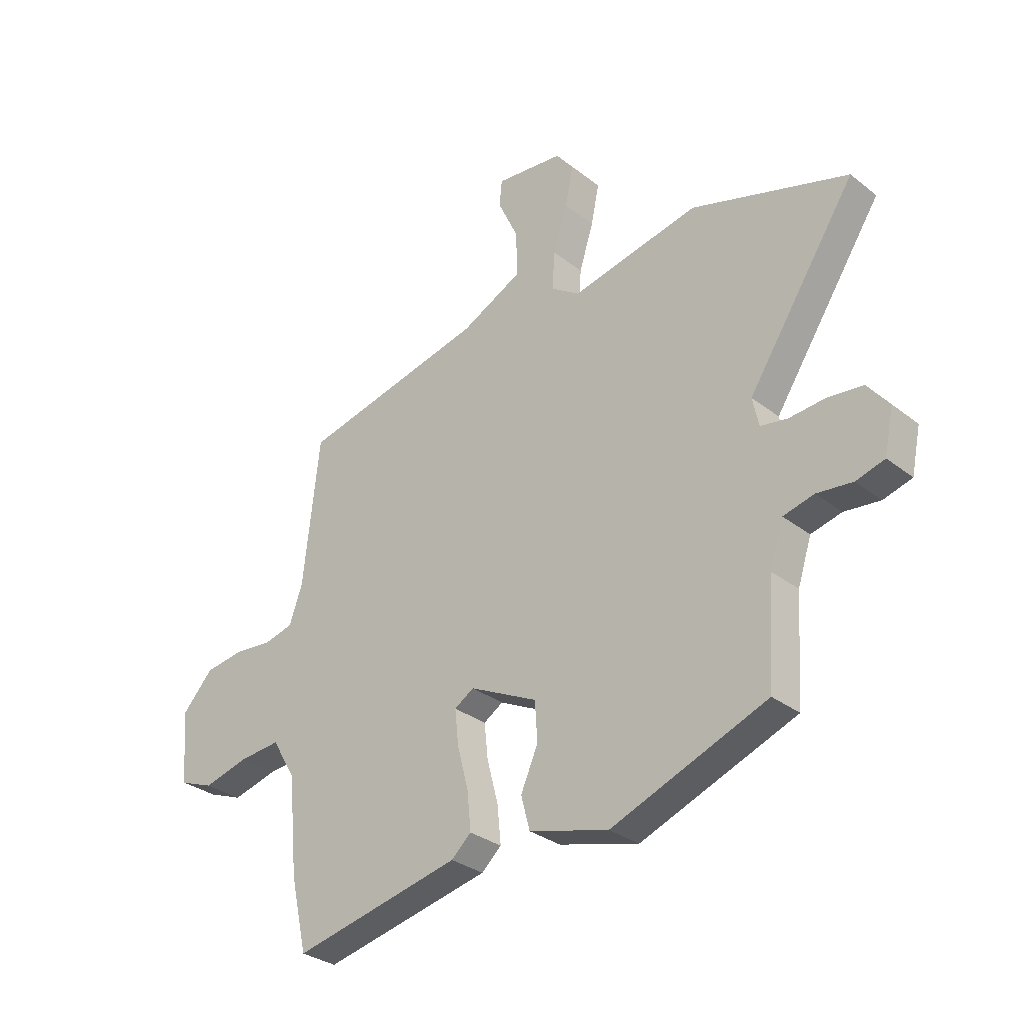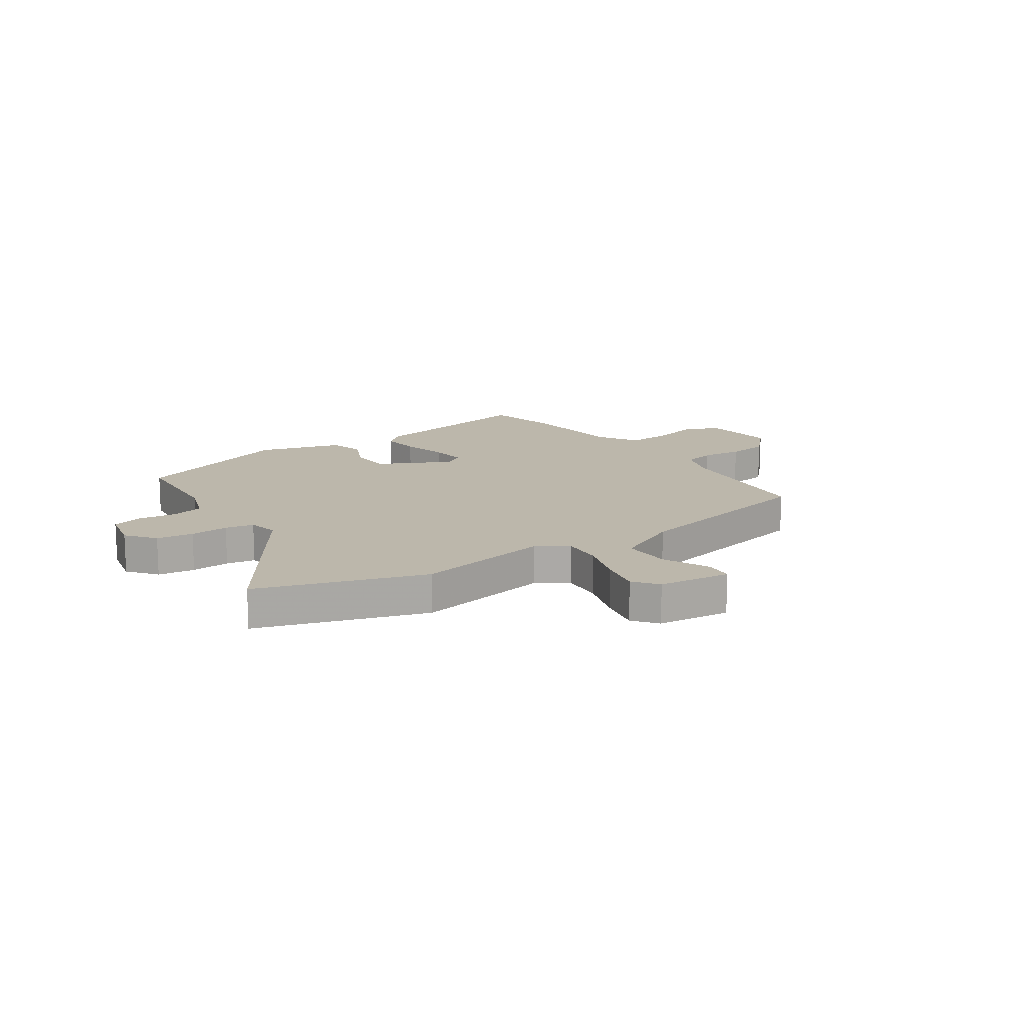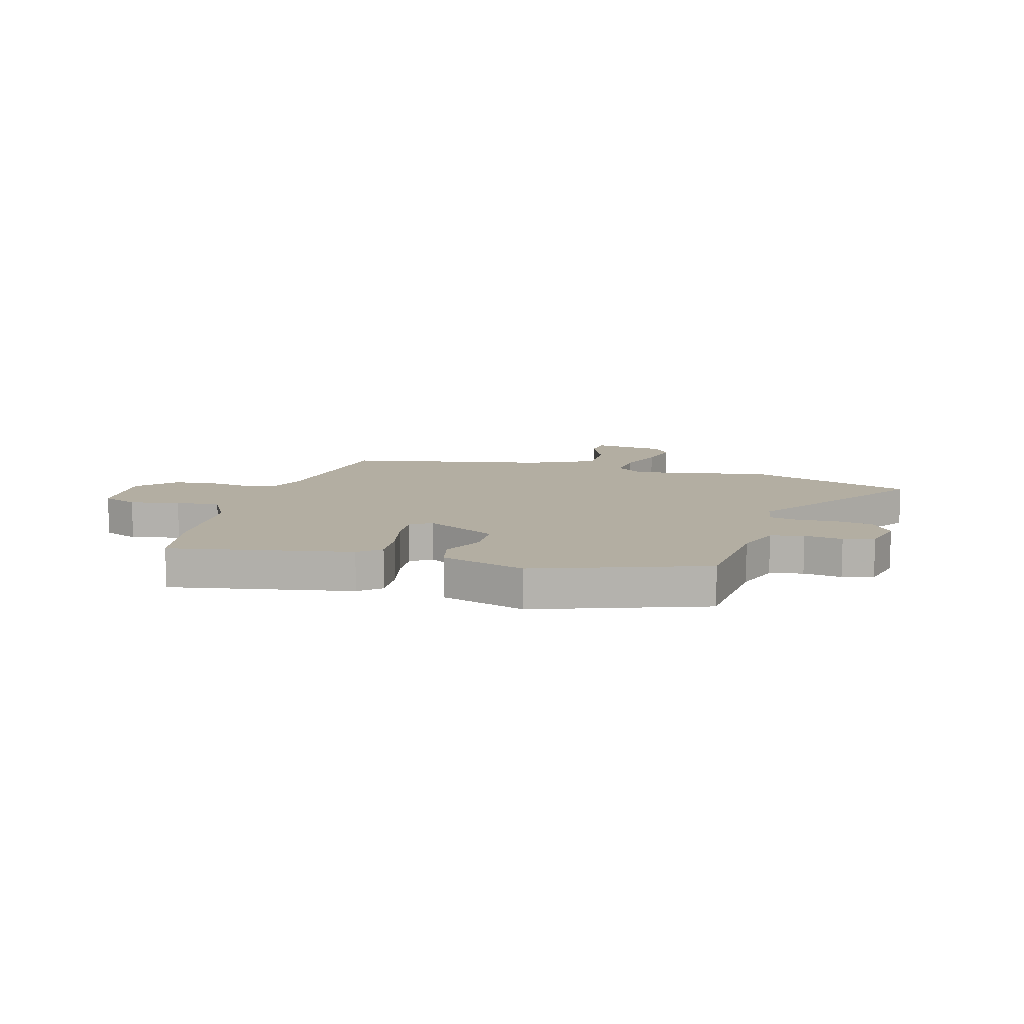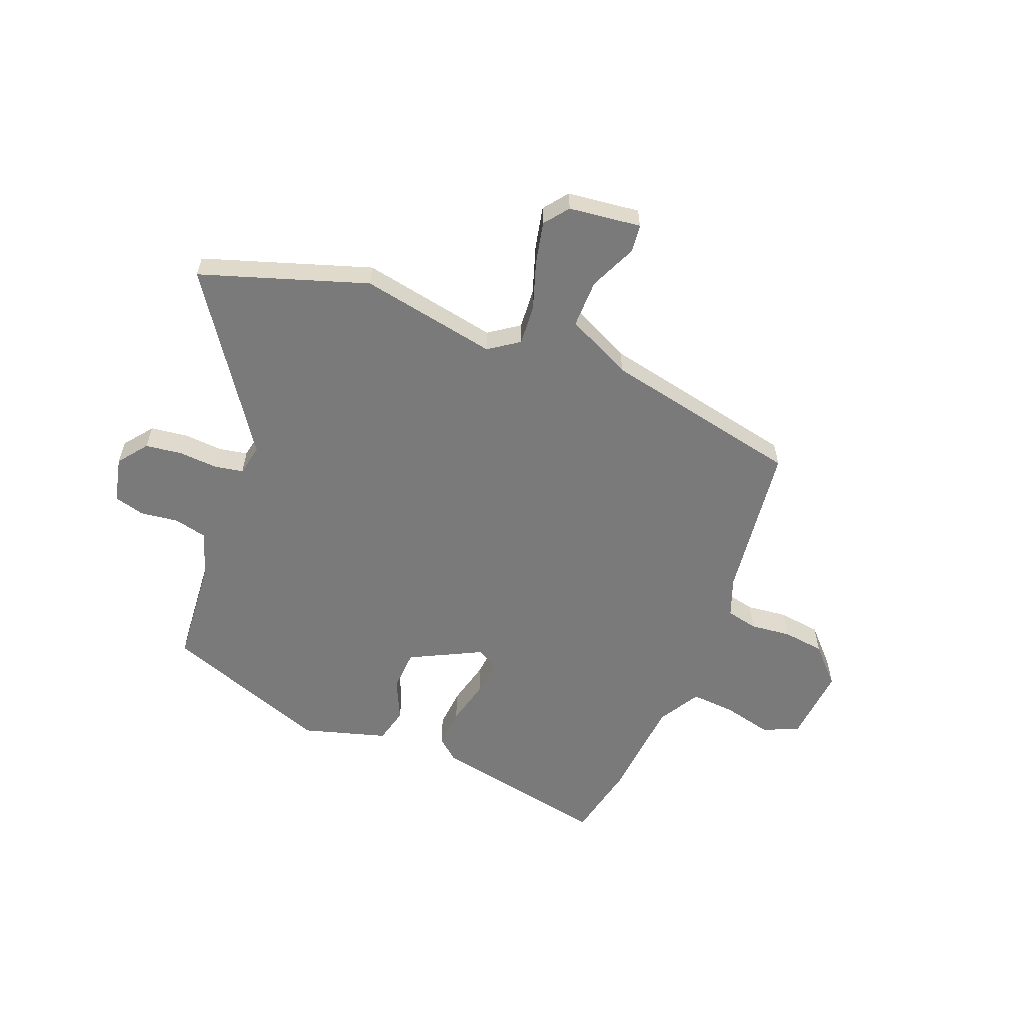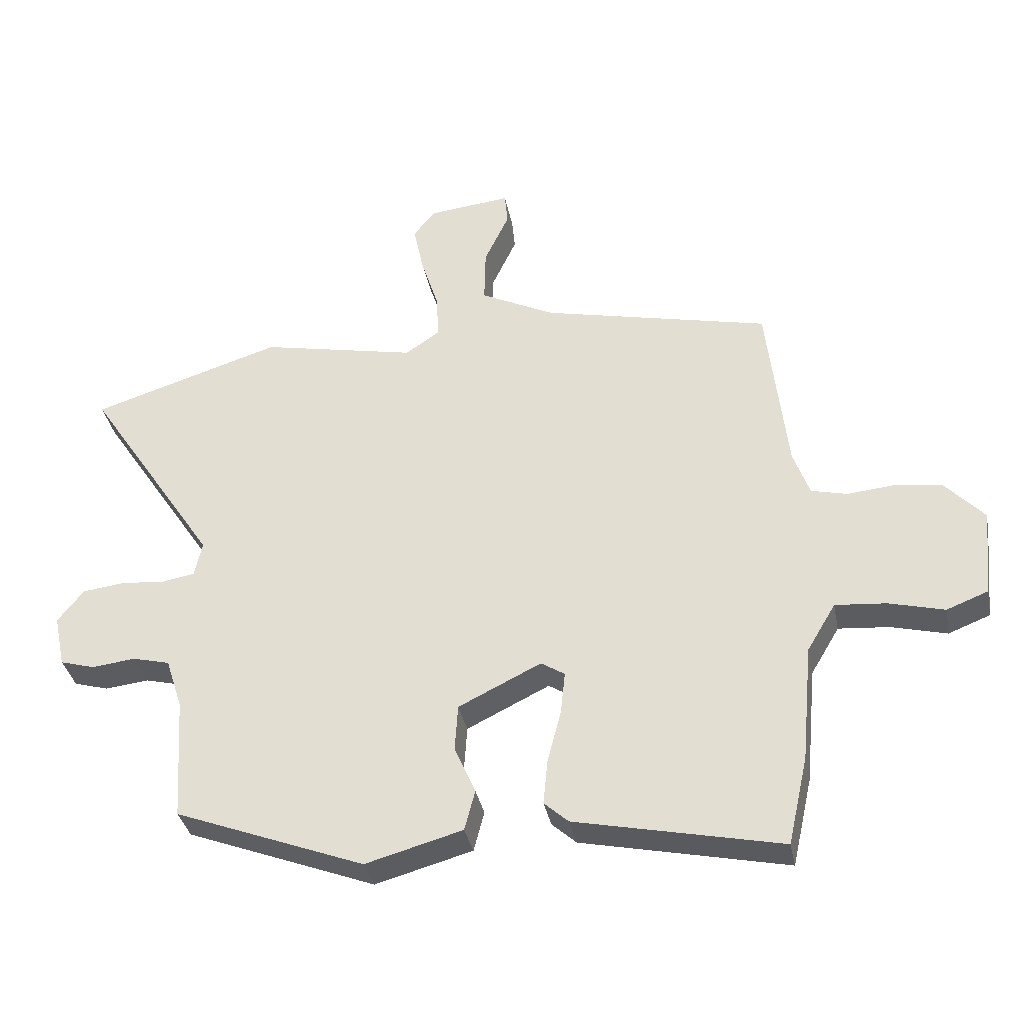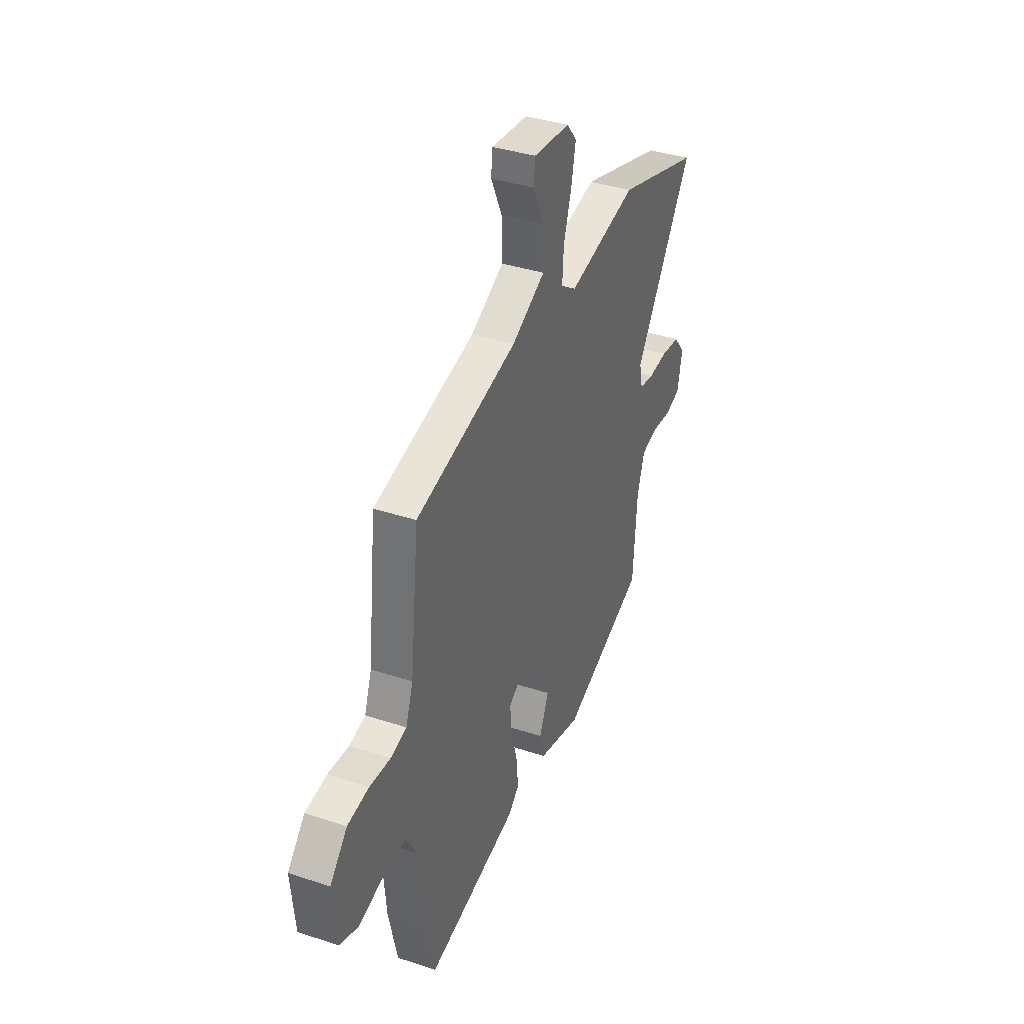
<metadata>
{"format":"obj","ext":"obj","renderer":"f3d","projection":"perspective","resolution":1024,"background":"white","views":[{"elev":-30.9,"azim":-138.0,"up":"+Z"},{"elev":14.4,"azim":-33.8,"up":"+Y"},{"elev":10.8,"azim":-162.6,"up":"+Y"},{"elev":-58.1,"azim":-20.7,"up":"+Y"},{"elev":-35.3,"azim":11.0,"up":"+Z"},{"elev":37.7,"azim":112.8,"up":"+Z"}]}
</metadata>
<code>
v -0.672 0.07 0.446
v -0.365 0.07 0.542
v -0.114 0.07 0.49
v -0.058 0.07 0.528
v -0.063 0.07 0.603
v -0.091 0.07 0.691
v -0.107 0.07 0.769
v -0.072 0.07 0.813
v 0.061 0.07 0.827
v 0.066 0.07 0.775
v 0.026 0.07 0.689
v 0.024 0.07 0.6
v 0.144 0.07 0.54
v 0.51 0.07 0.457
v 0.542 0.07 0.169
v 0.568 0.07 0.096
v 0.626 0.07 0.082
v 0.701 0.07 0.089
v 0.778 0.07 0.078
v 0.84 0.07 0.011
v 0.826 0.07 -0.131
v 0.759 0.07 -0.157
v 0.67 0.07 -0.134
v 0.588 0.07 -0.127
v 0.542 0.07 -0.204
v 0.524 0.07 -0.393
v 0.492 0.07 -0.535
v 0.162 0.07 -0.464
v 0.123 0.07 -0.429
v 0.13 0.07 -0.356
v 0.152 0.07 -0.271
v 0.159 0.07 -0.203
v 0.121 0.07 -0.179
v -0.012 0.07 -0.244
v -0.017 0.07 -0.32
v 0.017 0.07 -0.397
v 0 0.07 -0.462
v -0.156 0.07 -0.505
v -0.461 0.07 -0.388
v -0.474 0.07 -0.188
v -0.501 0.07 -0.105
v -0.561 0.07 -0.09
v -0.631 0.07 -0.098
v -0.687 0.07 -0.082
v -0.705 0.07 0.003
v -0.663 0.07 0.056
v -0.595 0.07 0.064
v -0.524 0.07 0.058
v -0.471 0.07 0.067
v -0.459 0.07 0.124
v -0.672 0 0.446
v -0.365 0 0.542
v -0.114 0 0.49
v -0.058 0 0.528
v -0.063 0 0.603
v -0.091 0 0.691
v -0.107 0 0.769
v -0.072 0 0.813
v 0.061 0 0.827
v 0.066 0 0.775
v 0.026 0 0.689
v 0.024 0 0.6
v 0.144 0 0.54
v 0.51 0 0.457
v 0.542 0 0.169
v 0.568 0 0.096
v 0.626 0 0.082
v 0.701 0 0.089
v 0.778 0 0.078
v 0.84 0 0.011
v 0.826 0 -0.131
v 0.759 0 -0.157
v 0.67 0 -0.134
v 0.588 0 -0.127
v 0.542 0 -0.204
v 0.524 0 -0.393
v 0.492 0 -0.535
v 0.162 0 -0.464
v 0.123 0 -0.429
v 0.13 0 -0.356
v 0.152 0 -0.271
v 0.159 0 -0.203
v 0.121 0 -0.179
v -0.012 0 -0.244
v -0.017 0 -0.32
v 0.017 0 -0.397
v 0 0 -0.462
v -0.156 0 -0.505
v -0.461 0 -0.388
v -0.474 0 -0.188
v -0.501 0 -0.105
v -0.561 0 -0.09
v -0.631 0 -0.098
v -0.687 0 -0.082
v -0.705 0 0.003
v -0.663 0 0.056
v -0.595 0 0.064
v -0.524 0 0.058
v -0.471 0 0.067
v -0.459 0 0.124
f 45 46 47 48
f 45 48 49
f 42 43 44 45
f 41 42 45 49
f 40 41 49 50
f 38 39 40 50
f 35 36 37 38
f 34 35 38 50
f 28 29 30 31
f 28 31 32
f 25 26 27 28
f 24 25 28 32
f 20 21 22 23
f 20 23 24
f 17 18 19 20
f 16 17 20 24
f 15 16 24 32
f 13 14 15 32
f 8 9 10 11
f 8 11 12
f 5 6 7 8
f 4 5 8 12
f 50 1 2 3
f 33 34 50 3
f 4 12 13 32
f 3 4 32 33
f 98 97 96 95
f 99 98 95
f 95 94 93 92
f 99 95 92 91
f 100 99 91 90
f 100 90 89 88
f 88 87 86 85
f 100 88 85 84
f 81 80 79 78
f 82 81 78
f 78 77 76 75
f 82 78 75 74
f 73 72 71 70
f 74 73 70
f 70 69 68 67
f 74 70 67 66
f 82 74 66 65
f 82 65 64 63
f 61 60 59 58
f 62 61 58
f 58 57 56 55
f 62 58 55 54
f 53 52 51 100
f 53 100 84 83
f 82 63 62 54
f 83 82 54 53
f 1 51 52 2
f 2 52 53 3
f 3 53 54 4
f 4 54 55 5
f 5 55 56 6
f 6 56 57 7
f 7 57 58 8
f 8 58 59 9
f 9 59 60 10
f 10 60 61 11
f 11 61 62 12
f 12 62 63 13
f 13 63 64 14
f 14 64 65 15
f 15 65 66 16
f 16 66 67 17
f 17 67 68 18
f 18 68 69 19
f 19 69 70 20
f 20 70 71 21
f 21 71 72 22
f 22 72 73 23
f 23 73 74 24
f 24 74 75 25
f 25 75 76 26
f 26 76 77 27
f 27 77 78 28
f 28 78 79 29
f 29 79 80 30
f 30 80 81 31
f 31 81 82 32
f 32 82 83 33
f 33 83 84 34
f 34 84 85 35
f 35 85 86 36
f 36 86 87 37
f 37 87 88 38
f 38 88 89 39
f 39 89 90 40
f 40 90 91 41
f 41 91 92 42
f 42 92 93 43
f 43 93 94 44
f 44 94 95 45
f 45 95 96 46
f 46 96 97 47
f 47 97 98 48
f 48 98 99 49
f 49 99 100 50
f 50 100 51 1

</code>
